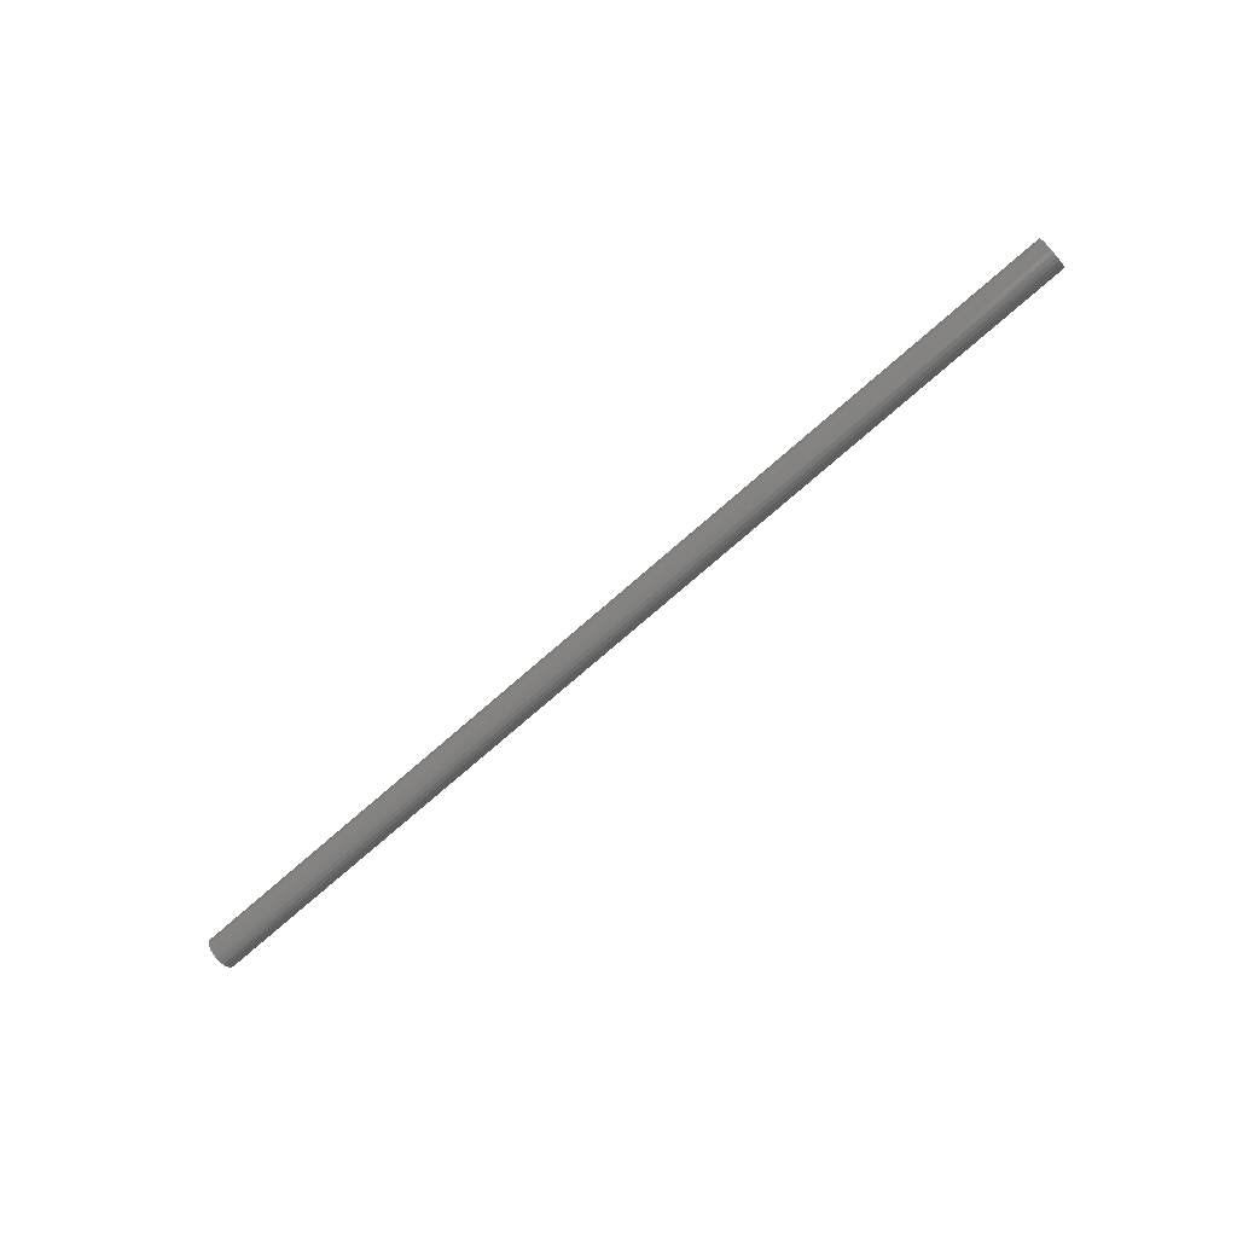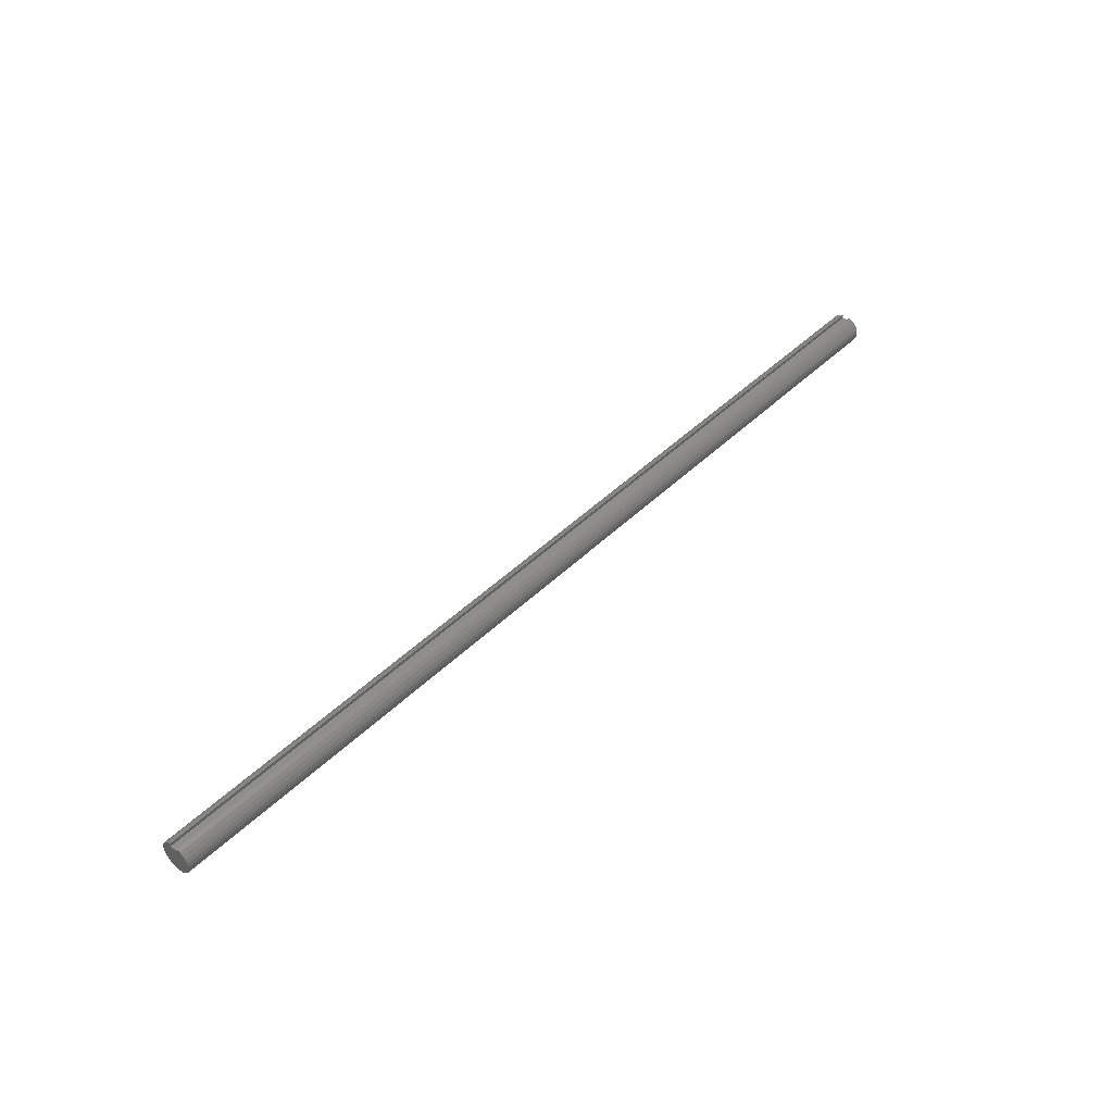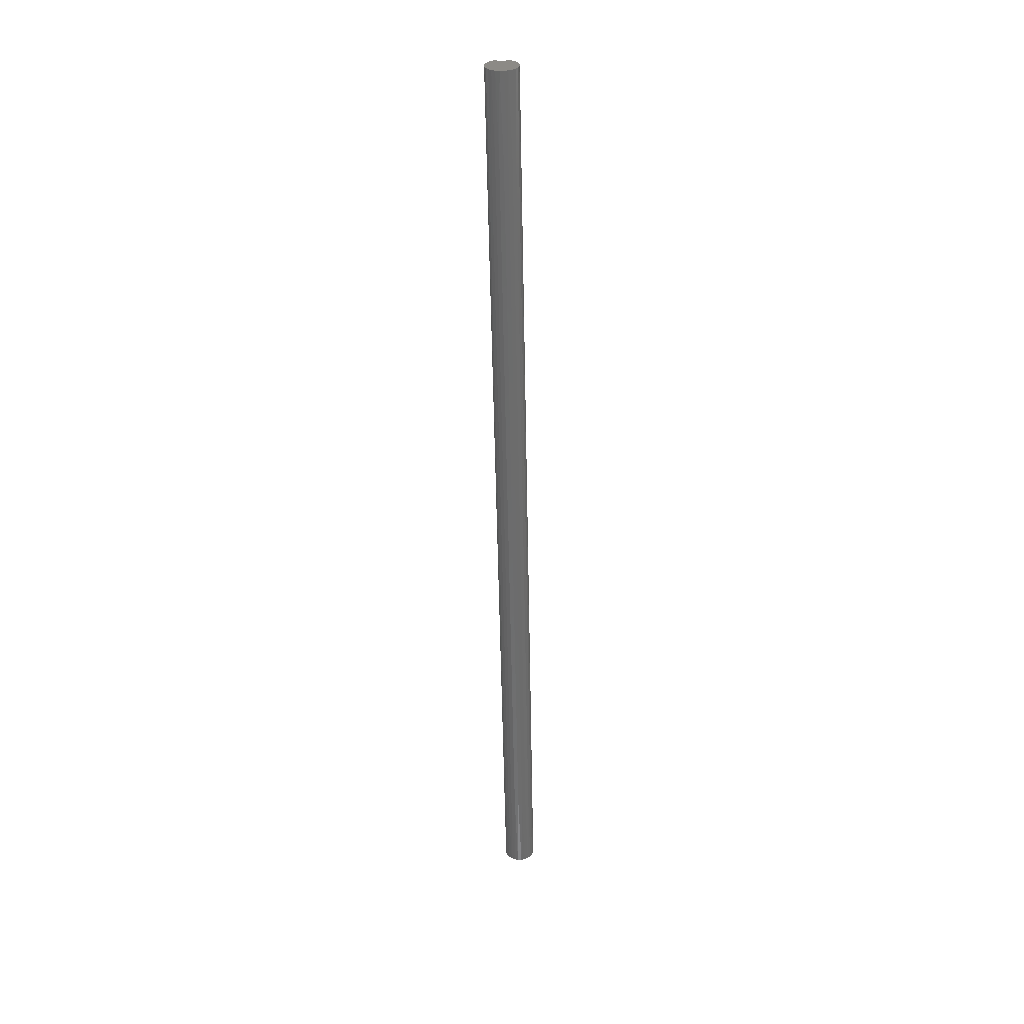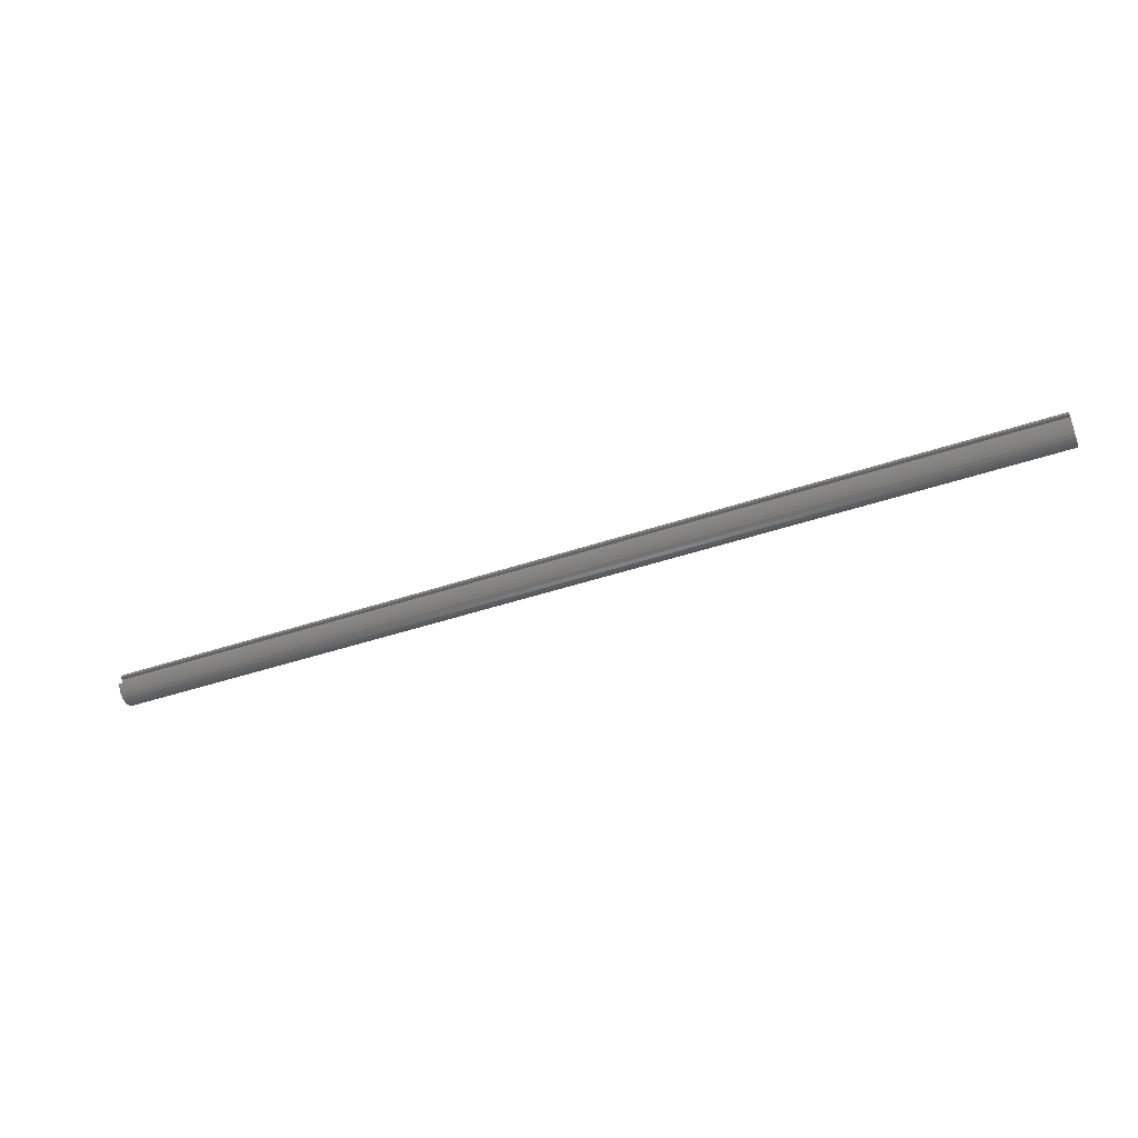
<metadata>
{"format":"stl","ext":"stl","renderer":"f3d","projection":"perspective","resolution":1024,"background":"white","views":[{"elev":-75.1,"azim":-138.9,"up":"+Y"},{"elev":44.5,"azim":131.5,"up":"+Y"},{"elev":-57.8,"azim":-88.9,"up":"+Y"},{"elev":-44.4,"azim":-158.5,"up":"+Z"}]}
</metadata>
<code>
# stl→obj: 262 verts, 520 faces
v 0 0.9062 0.3125
v 72 0.9062 0.3125
v 0 0.9062 -0.3125
v 72 0.9062 -0.3125
v 0 1.178 -0.3125
v 72 1.178 -0.3125
v 0 1.064 0.5949
v 6.545 1.055 0.6094
v 0 1.178 0.3125
v 13.09 1.055 0.6094
v 19.64 1.055 0.6094
v 19.64 0.8618 0.8618
v 26.18 0.8618 0.8618
v 26.18 0.6094 1.055
v 32.73 0.6094 1.055
v 32.73 0.3154 1.177
v 39.27 0.3154 1.177
v 39.27 0 1.219
v 45.82 0 1.219
v 45.82 -0.3154 1.177
v 52.36 -0.3154 1.177
v 52.36 -0.6094 1.055
v 58.91 -0.6094 1.055
v 58.91 -0.8618 0.8618
v 65.45 -0.8618 0.8618
v 65.45 -1.055 0.6094
v 72 -0.9872 0.7147
v 72 -1.134 0.4475
v 65.45 -1.177 0.3154
v 72 -1.209 0.1523
v 65.45 -1.219 -0
v 72 -1.209 -0.1523
v 65.45 -1.177 -0.3154
v 72 -1.134 -0.4475
v 65.45 -1.055 -0.6094
v 72 -0.9872 -0.7147
v 65.45 -0.8618 -0.8618
v 72 -0.7791 -0.9372
v 65.45 -0.6094 -1.055
v 72 -0.5224 -1.101
v 65.45 -0.3154 -1.177
v 72 -0.2329 -1.196
v 65.45 0 -1.219
v 72 0.07104 -1.217
v 65.45 0.3154 -1.177
v 72 0.3706 -1.161
v 65.45 0.6094 -1.055
v 72 0.647 -1.033
v 65.45 0.8618 -0.8618
v 72 0.8829 -0.8401
v 65.45 1.055 -0.6094
v 72 1.064 -0.5949
v 58.91 1.055 -0.6094
v 52.36 1.055 -0.6094
v 52.36 0.8618 -0.8618
v 45.82 0.8618 -0.8618
v 45.82 0.6094 -1.055
v 39.27 0.6094 -1.055
v 39.27 0.3154 -1.177
v 32.73 0.3154 -1.177
v 32.73 0 -1.219
v 26.18 0 -1.219
v 26.18 -0.3154 -1.177
v 19.64 -0.3154 -1.177
v 19.64 -0.6094 -1.055
v 13.09 -0.6094 -1.055
v 13.09 -0.8618 -0.8618
v 6.545 -0.8618 -0.8618
v 6.545 -1.055 -0.6094
v 0 -0.9872 -0.7147
v 0 -1.134 -0.4475
v 6.545 -1.177 -0.3154
v 0 -1.209 -0.1523
v 6.545 -1.219 -0
v 0 -1.209 0.1523
v 6.545 -1.177 0.3154
v 0 -1.134 0.4475
v 6.545 -1.055 0.6094
v 0 -0.9872 0.7147
v 6.545 -0.8618 0.8618
v 0 -0.7791 0.9372
v 6.545 -0.6094 1.055
v 0 -0.5224 1.101
v 6.545 -0.3154 1.177
v 0 -0.2329 1.196
v 6.545 0 1.219
v 0 0.07104 1.217
v 6.545 0.3154 1.177
v 0 0.3706 1.161
v 6.545 0.6094 1.055
v 0 0.647 1.033
v 6.545 0.8618 0.8618
v 0 0.8829 0.8401
v 0 -0.7791 -0.9372
v 6.545 -0.6094 -1.055
v 13.09 -0.3154 -1.177
v 19.64 0 -1.219
v 26.18 0.3154 -1.177
v 32.73 0.6094 -1.055
v 39.27 0.8618 -0.8618
v 45.82 1.055 -0.6094
v 0 -0.5224 -1.101
v 6.545 -0.3154 -1.177
v 13.09 0 -1.219
v 19.64 0.3154 -1.177
v 26.18 0.6094 -1.055
v 32.73 0.8618 -0.8618
v 39.27 1.055 -0.6094
v 0 -0.2329 -1.196
v 6.545 0 -1.219
v 13.09 0.3154 -1.177
v 19.64 0.6094 -1.055
v 26.18 0.8618 -0.8618
v 32.73 1.055 -0.6094
v 0 0.07104 -1.217
v 6.545 0.3154 -1.177
v 13.09 0.6094 -1.055
v 19.64 0.8618 -0.8618
v 26.18 1.055 -0.6094
v 0 0.3706 -1.161
v 6.545 0.6094 -1.055
v 13.09 0.8618 -0.8618
v 19.64 1.055 -0.6094
v 0 0.647 -1.033
v 6.545 0.8618 -0.8618
v 13.09 1.055 -0.6094
v 0 0.8829 -0.8401
v 6.545 1.055 -0.6094
v 0 1.064 -0.5949
v 72 -0.7791 0.9372
v 65.45 -0.6094 1.055
v 58.91 -0.3154 1.177
v 52.36 0 1.219
v 45.82 0.3154 1.177
v 39.27 0.6094 1.055
v 32.73 0.8618 0.8618
v 26.18 1.055 0.6094
v 72 -0.5224 1.101
v 65.45 -0.3154 1.177
v 58.91 0 1.219
v 52.36 0.3154 1.177
v 45.82 0.6094 1.055
v 39.27 0.8618 0.8618
v 32.73 1.055 0.6094
v 72 -0.2329 1.196
v 65.45 -0 1.219
v 58.91 0.3154 1.177
v 52.36 0.6094 1.055
v 45.82 0.8618 0.8618
v 39.27 1.055 0.6094
v 72 0.07104 1.217
v 65.45 0.3154 1.177
v 58.91 0.6094 1.055
v 52.36 0.8618 0.8618
v 45.82 1.055 0.6094
v 72 0.3706 1.161
v 65.45 0.6094 1.055
v 58.91 0.8618 0.8618
v 52.36 1.055 0.6094
v 72 0.647 1.033
v 65.45 0.8618 0.8618
v 58.91 1.055 0.6094
v 72 0.8829 0.8401
v 65.45 1.055 0.6094
v 72 1.064 0.5949
v 72 1.178 0.3125
v 13.09 0 1.219
v 13.09 0.3154 1.177
v 13.09 0.6094 1.055
v 13.09 0.8618 0.8618
v 19.64 0 1.219
v 19.64 0.3154 1.177
v 19.64 0.6094 1.055
v 13.09 -0.3154 1.177
v 13.09 -0.6094 1.055
v 13.09 -0.8618 0.8618
v 13.09 -1.055 0.6094
v 13.09 -1.177 0.3154
v 13.09 -1.219 -0
v 13.09 -1.177 -0.3154
v 13.09 -1.055 -0.6094
v 26.18 0 1.219
v 26.18 0.3154 1.177
v 19.64 -0.3154 1.177
v 19.64 -0.6094 1.055
v 19.64 -0.8618 0.8618
v 19.64 -1.055 0.6094
v 19.64 -1.177 0.3154
v 19.64 -1.219 -0
v 19.64 -1.177 -0.3154
v 19.64 -1.055 -0.6094
v 19.64 -0.8618 -0.8618
v 32.73 0 1.219
v 26.18 -0.3154 1.177
v 26.18 -0.6094 1.055
v 26.18 -0.8618 0.8618
v 26.18 -1.055 0.6094
v 26.18 -1.177 0.3154
v 26.18 -1.219 -0
v 26.18 -1.177 -0.3154
v 26.18 -1.055 -0.6094
v 26.18 -0.8618 -0.8618
v 26.18 -0.6094 -1.055
v 39.27 -0.3154 1.177
v 45.82 -0.6094 1.055
v 52.36 -0.8618 0.8618
v 58.91 -1.055 0.6094
v 32.73 -0.3154 1.177
v 32.73 -0.6094 1.055
v 32.73 -0.8618 0.8618
v 32.73 -1.055 0.6094
v 32.73 -1.177 0.3154
v 32.73 -1.219 -0
v 32.73 -1.177 -0.3154
v 32.73 -1.055 -0.6094
v 32.73 -0.8618 -0.8618
v 32.73 -0.6094 -1.055
v 32.73 -0.3154 -1.177
v 39.27 -0.6094 1.055
v 45.82 -0.8618 0.8618
v 52.36 -1.055 0.6094
v 58.91 -1.177 0.3154
v 39.27 -0.8618 0.8618
v 39.27 -1.055 0.6094
v 39.27 -1.177 0.3154
v 39.27 -1.219 -0
v 39.27 -1.177 -0.3154
v 39.27 -1.055 -0.6094
v 39.27 -0.8618 -0.8618
v 39.27 -0.6094 -1.055
v 39.27 -0.3154 -1.177
v 39.27 0 -1.219
v 45.82 -1.055 0.6094
v 52.36 -1.177 0.3154
v 58.91 -1.219 -0
v 45.82 -1.177 0.3154
v 45.82 -1.219 -0
v 45.82 -1.177 -0.3154
v 45.82 -1.055 -0.6094
v 45.82 -0.8618 -0.8618
v 45.82 -0.6094 -1.055
v 45.82 -0.3154 -1.177
v 45.82 0 -1.219
v 45.82 0.3154 -1.177
v 52.36 -1.219 -0
v 58.91 -1.177 -0.3154
v 52.36 -1.177 -0.3154
v 52.36 -1.055 -0.6094
v 52.36 -0.8618 -0.8618
v 52.36 -0.6094 -1.055
v 52.36 -0.3154 -1.177
v 52.36 0 -1.219
v 52.36 0.3154 -1.177
v 52.36 0.6094 -1.055
v 58.91 -1.055 -0.6094
v 58.91 -0.8618 -0.8618
v 58.91 -0.6094 -1.055
v 58.91 -0.3154 -1.177
v 58.91 0 -1.219
v 58.91 0.3154 -1.177
v 58.91 0.6094 -1.055
v 58.91 0.8618 -0.8618
f 1 2 3
f 3 2 4
f 3 4 5
f 5 4 6
f 7 8 9
f 9 8 10
f 9 10 11
f 11 10 12
f 11 12 13
f 13 12 14
f 13 14 15
f 15 14 16
f 15 16 17
f 17 16 18
f 17 18 19
f 19 18 20
f 19 20 21
f 21 20 22
f 21 22 23
f 23 22 24
f 23 24 25
f 25 24 26
f 25 26 27
f 27 26 28
f 28 26 29
f 28 29 30
f 30 29 31
f 30 31 32
f 32 31 33
f 32 33 34
f 34 33 35
f 34 35 36
f 36 35 37
f 36 37 38
f 38 37 39
f 38 39 40
f 40 39 41
f 40 41 42
f 42 41 43
f 42 43 44
f 44 43 45
f 44 45 46
f 46 45 47
f 46 47 48
f 48 47 49
f 48 49 50
f 50 49 51
f 50 51 52
f 52 51 6
f 6 51 53
f 6 53 54
f 54 53 55
f 54 55 56
f 56 55 57
f 56 57 58
f 58 57 59
f 58 59 60
f 60 59 61
f 60 61 62
f 62 61 63
f 62 63 64
f 64 63 65
f 64 65 66
f 66 65 67
f 66 67 68
f 68 67 69
f 68 69 70
f 70 69 71
f 71 69 72
f 71 72 73
f 73 72 74
f 73 74 75
f 75 74 76
f 75 76 77
f 77 76 78
f 77 78 79
f 79 78 80
f 79 80 81
f 81 80 82
f 81 82 83
f 83 82 84
f 83 84 85
f 85 84 86
f 85 86 87
f 87 86 88
f 87 88 89
f 89 88 90
f 89 90 91
f 91 90 92
f 91 92 93
f 93 92 8
f 93 8 7
f 70 94 68
f 68 94 95
f 68 95 66
f 66 95 96
f 66 96 64
f 64 96 97
f 64 97 62
f 62 97 98
f 62 98 60
f 60 98 99
f 60 99 58
f 58 99 100
f 58 100 56
f 56 100 101
f 56 101 54
f 54 101 6
f 94 102 95
f 95 102 103
f 95 103 96
f 96 103 104
f 96 104 97
f 97 104 105
f 97 105 98
f 98 105 106
f 98 106 99
f 99 106 107
f 99 107 100
f 100 107 108
f 100 108 101
f 101 108 6
f 102 109 103
f 103 109 110
f 103 110 104
f 104 110 111
f 104 111 105
f 105 111 112
f 105 112 106
f 106 112 113
f 106 113 107
f 107 113 114
f 107 114 108
f 108 114 6
f 109 115 110
f 110 115 116
f 110 116 111
f 111 116 117
f 111 117 112
f 112 117 118
f 112 118 113
f 113 118 119
f 113 119 114
f 114 119 6
f 115 120 116
f 116 120 121
f 116 121 117
f 117 121 122
f 117 122 118
f 118 122 123
f 118 123 119
f 119 123 6
f 120 124 121
f 121 124 125
f 121 125 122
f 122 125 126
f 122 126 123
f 123 126 6
f 124 127 125
f 125 127 128
f 125 128 126
f 126 128 129
f 126 129 6
f 6 129 5
f 127 129 128
f 27 130 25
f 25 130 131
f 25 131 23
f 23 131 132
f 23 132 21
f 21 132 133
f 21 133 19
f 19 133 134
f 19 134 17
f 17 134 135
f 17 135 15
f 15 135 136
f 15 136 13
f 13 136 137
f 13 137 11
f 11 137 9
f 130 138 131
f 131 138 139
f 131 139 132
f 132 139 140
f 132 140 133
f 133 140 141
f 133 141 134
f 134 141 142
f 134 142 135
f 135 142 143
f 135 143 136
f 136 143 144
f 136 144 137
f 137 144 9
f 138 145 139
f 139 145 146
f 139 146 140
f 140 146 147
f 140 147 141
f 141 147 148
f 141 148 142
f 142 148 149
f 142 149 143
f 143 149 150
f 143 150 144
f 144 150 9
f 145 151 146
f 146 151 152
f 146 152 147
f 147 152 153
f 147 153 148
f 148 153 154
f 148 154 149
f 149 154 155
f 149 155 150
f 150 155 9
f 151 156 152
f 152 156 157
f 152 157 153
f 153 157 158
f 153 158 154
f 154 158 159
f 154 159 155
f 155 159 9
f 156 160 157
f 157 160 161
f 157 161 158
f 158 161 162
f 158 162 159
f 159 162 9
f 160 163 161
f 161 163 164
f 161 164 162
f 162 164 165
f 162 165 9
f 9 165 166
f 163 165 164
f 86 167 88
f 88 167 168
f 88 168 90
f 90 168 169
f 90 169 92
f 92 169 170
f 92 170 8
f 8 170 10
f 167 171 168
f 168 171 172
f 168 172 169
f 169 172 173
f 169 173 170
f 170 173 12
f 170 12 10
f 167 86 174
f 174 86 84
f 174 84 175
f 175 84 82
f 175 82 176
f 176 82 80
f 176 80 177
f 177 80 78
f 177 78 178
f 178 78 76
f 178 76 179
f 179 76 74
f 179 74 180
f 180 74 72
f 180 72 181
f 181 72 69
f 181 69 67
f 171 182 172
f 172 182 183
f 172 183 173
f 173 183 14
f 173 14 12
f 171 167 184
f 184 167 174
f 184 174 185
f 185 174 175
f 185 175 186
f 186 175 176
f 186 176 187
f 187 176 177
f 187 177 188
f 188 177 178
f 188 178 189
f 189 178 179
f 189 179 190
f 190 179 180
f 190 180 191
f 191 180 181
f 191 181 192
f 192 181 67
f 192 67 65
f 182 193 183
f 183 193 16
f 183 16 14
f 182 171 194
f 194 171 184
f 194 184 195
f 195 184 185
f 195 185 196
f 196 185 186
f 196 186 197
f 197 186 187
f 197 187 198
f 198 187 188
f 198 188 199
f 199 188 189
f 199 189 200
f 200 189 190
f 200 190 201
f 201 190 191
f 201 191 202
f 202 191 192
f 202 192 203
f 203 192 65
f 203 65 63
f 16 193 18
f 18 193 204
f 18 204 20
f 20 204 205
f 20 205 22
f 22 205 206
f 22 206 24
f 24 206 207
f 24 207 26
f 26 207 29
f 193 182 208
f 208 182 194
f 208 194 209
f 209 194 195
f 209 195 210
f 210 195 196
f 210 196 211
f 211 196 197
f 211 197 212
f 212 197 198
f 212 198 213
f 213 198 199
f 213 199 214
f 214 199 200
f 214 200 215
f 215 200 201
f 215 201 216
f 216 201 202
f 216 202 217
f 217 202 203
f 217 203 218
f 218 203 63
f 218 63 61
f 193 208 204
f 204 208 219
f 204 219 205
f 205 219 220
f 205 220 206
f 206 220 221
f 206 221 207
f 207 221 222
f 207 222 29
f 29 222 31
f 219 208 209
f 219 209 223
f 223 209 210
f 223 210 224
f 224 210 211
f 224 211 225
f 225 211 212
f 225 212 226
f 226 212 213
f 226 213 227
f 227 213 214
f 227 214 228
f 228 214 215
f 228 215 229
f 229 215 216
f 229 216 230
f 230 216 217
f 230 217 231
f 231 217 218
f 231 218 232
f 232 218 61
f 232 61 59
f 219 223 220
f 220 223 233
f 220 233 221
f 221 233 234
f 221 234 222
f 222 234 235
f 222 235 31
f 31 235 33
f 233 223 224
f 233 224 236
f 236 224 225
f 236 225 237
f 237 225 226
f 237 226 238
f 238 226 227
f 238 227 239
f 239 227 228
f 239 228 240
f 240 228 229
f 240 229 241
f 241 229 230
f 241 230 242
f 242 230 231
f 242 231 243
f 243 231 232
f 243 232 244
f 244 232 59
f 244 59 57
f 233 236 234
f 234 236 245
f 234 245 235
f 235 245 246
f 235 246 33
f 33 246 35
f 245 236 237
f 245 237 247
f 247 237 238
f 247 238 248
f 248 238 239
f 248 239 249
f 249 239 240
f 249 240 250
f 250 240 241
f 250 241 251
f 251 241 242
f 251 242 252
f 252 242 243
f 252 243 253
f 253 243 244
f 253 244 254
f 254 244 57
f 254 57 55
f 245 247 246
f 246 247 255
f 246 255 35
f 35 255 37
f 255 247 248
f 255 248 256
f 256 248 249
f 256 249 257
f 257 249 250
f 257 250 258
f 258 250 251
f 258 251 259
f 259 251 252
f 259 252 260
f 260 252 253
f 260 253 261
f 261 253 254
f 261 254 262
f 262 254 55
f 262 55 53
f 39 37 256
f 256 37 255
f 39 256 257
f 41 39 257
f 41 257 258
f 43 41 258
f 43 258 259
f 45 43 259
f 45 259 260
f 47 45 260
f 47 260 261
f 49 47 261
f 49 261 262
f 51 49 262
f 51 262 53
f 9 166 1
f 1 166 2
f 166 165 2
f 2 165 163
f 2 163 160
f 160 156 2
f 2 156 151
f 2 151 145
f 145 138 2
f 2 138 40
f 2 40 4
f 4 40 42
f 4 42 44
f 40 138 38
f 38 138 130
f 38 130 36
f 36 130 27
f 36 27 34
f 34 27 28
f 34 28 32
f 32 28 30
f 44 46 4
f 4 46 48
f 4 48 50
f 50 52 4
f 4 52 6
f 9 1 7
f 7 1 93
f 93 1 91
f 91 1 89
f 89 1 87
f 87 1 85
f 85 1 83
f 83 1 3
f 83 3 102
f 102 3 109
f 109 3 115
f 115 3 120
f 120 3 124
f 124 3 127
f 127 3 129
f 129 3 5
f 83 102 81
f 81 102 94
f 81 94 79
f 79 94 70
f 79 70 77
f 77 70 71
f 77 71 75
f 75 71 73

</code>
